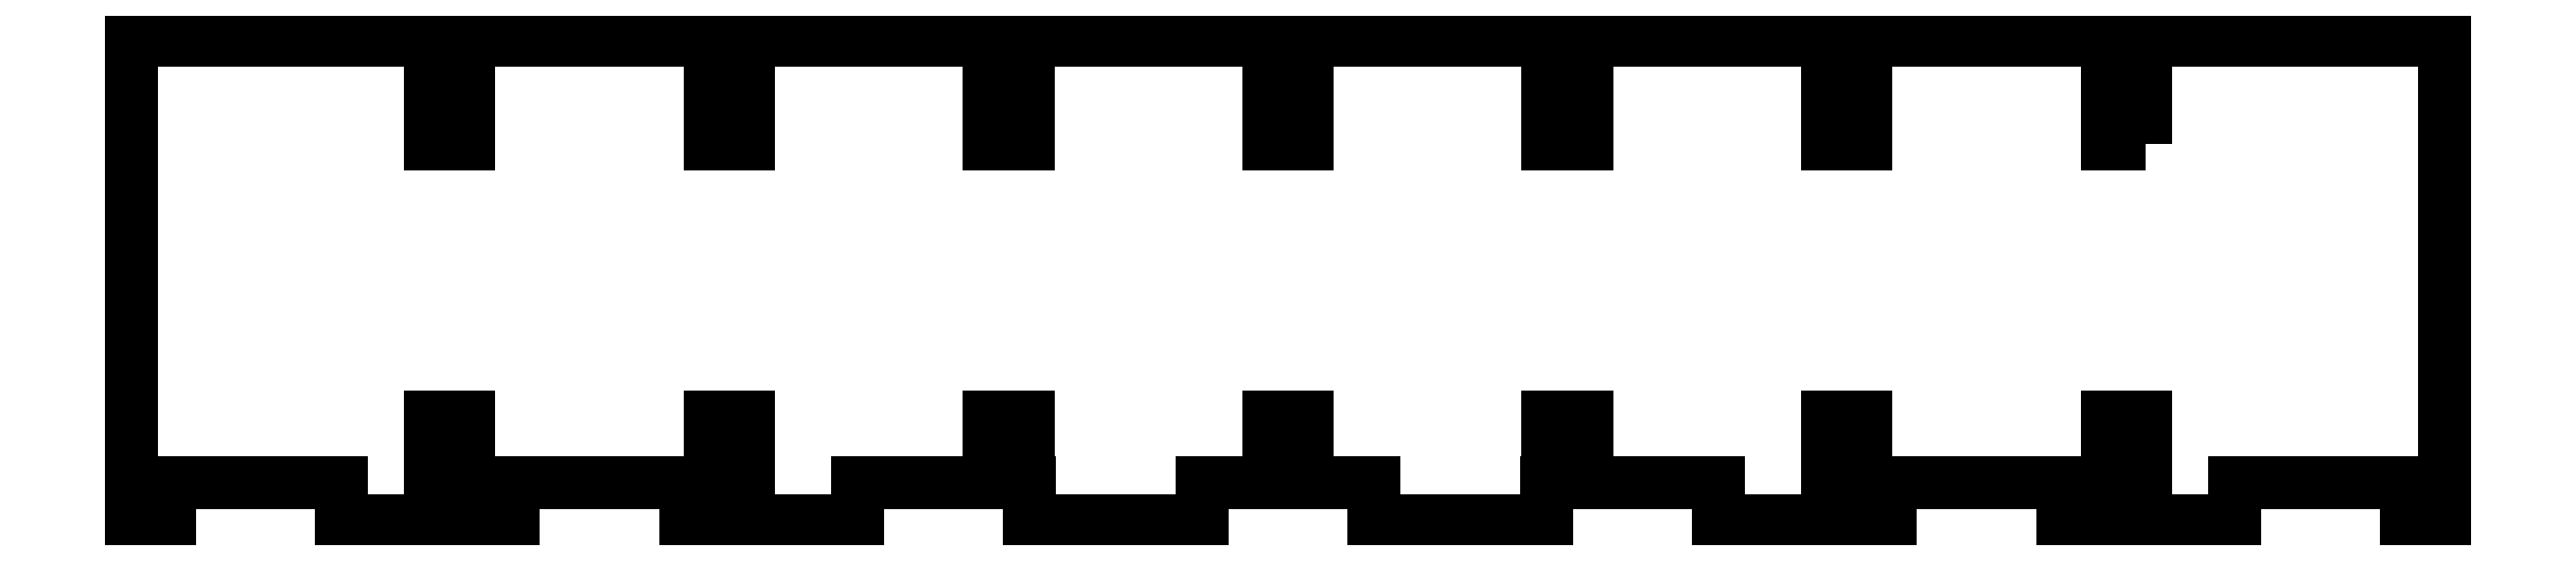
<metadata>
{"format":"dxf","ext":"dxf","renderer":"ezdxf+matplotlib","layout":"modelspace","background":"white","min_lineweight":24,"dpi":150}
</metadata>
<code>
0
SECTION
2
ENTITIES
0
LWPOLYLINE
8
0
90
88
70
1
43
0
10
89
20
109.2
10
89
20
120
10
120
20
120
10
120
20
70
10
116.1
20
70
10
116.1
20
74
10
98.21
20
74
10
98.21
20
70
10
89
20
70
10
89
20
80.83
10
85
20
80.83
10
85
20
70
10
80.36
20
70
10
80.36
20
74
10
62.5
20
74
10
62.5
20
70
10
60
20
70
10
60
20
80.83
10
56
20
80.83
10
56
20
70
10
44.64
20
70
10
44.64
20
74
10
31
20
74
10
31
20
80.83
10
27
20
80.83
10
27
20
74
10
26.79
20
74
10
26.79
20
70
10
8.929
20
70
10
8.929
20
74
10
2
20
74
10
2
20
80.83
10
-2
20
80.83
10
-2
20
74
10
-8.929
20
74
10
-8.929
20
70
10
-26.79
20
70
10
-26.79
20
74
10
-27
20
74
10
-27
20
80.83
10
-31
20
80.83
10
-31
20
74
10
-44.64
20
74
10
-44.64
20
70
10
-56
20
70
10
-56
20
80.83
10
-60
20
80.83
10
-60
20
70
10
-62.5
20
70
10
-62.5
20
74
10
-80.36
20
74
10
-80.36
20
70
10
-85
20
70
10
-85
20
80.83
10
-89
20
80.83
10
-89
20
70
10
-98.21
20
70
10
-98.21
20
74
10
-116.1
20
74
10
-116.1
20
70
10
-120
20
70
10
-120
20
120
10
-89
20
120
10
-89
20
109.2
10
-85
20
109.2
10
-85
20
120
10
-60
20
120
10
-60
20
109.2
10
-56
20
109.2
10
-56
20
120
10
-31
20
120
10
-31
20
109.2
10
-27
20
109.2
10
-27
20
120
10
-2
20
120
10
-2
20
109.2
10
2
20
109.2
10
2
20
120
10
27
20
120
10
27
20
109.2
10
31
20
109.2
10
31
20
120
10
56
20
120
10
56
20
109.2
10
60
20
109.2
10
60
20
120
10
85
20
120
10
85
20
109.2
0
ENDSEC
0
EOF

</code>
